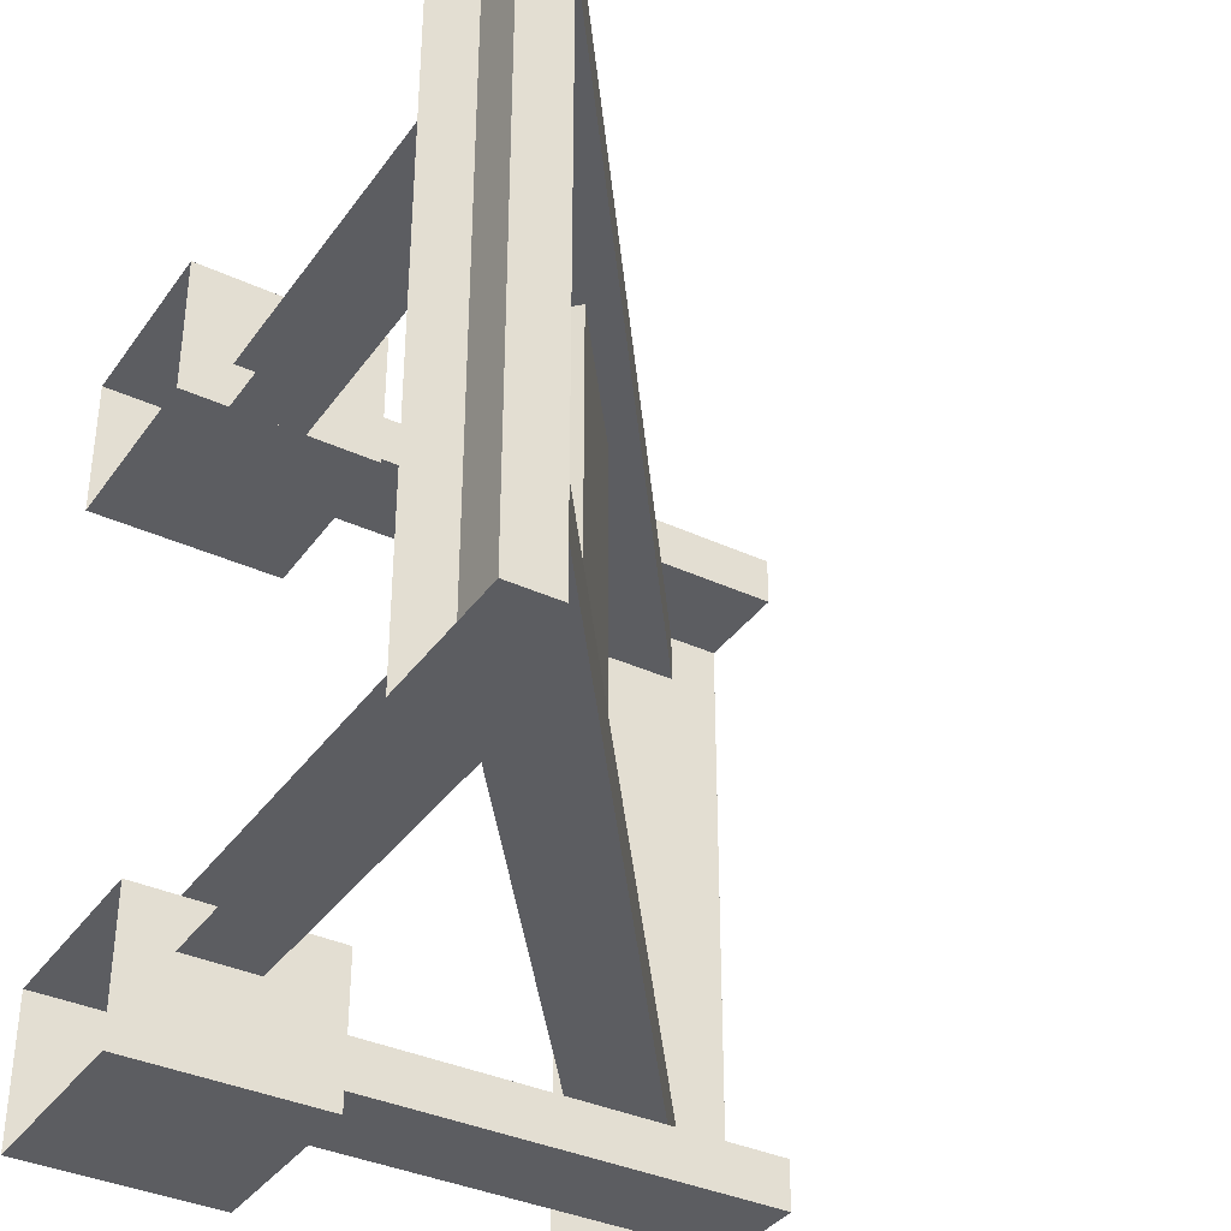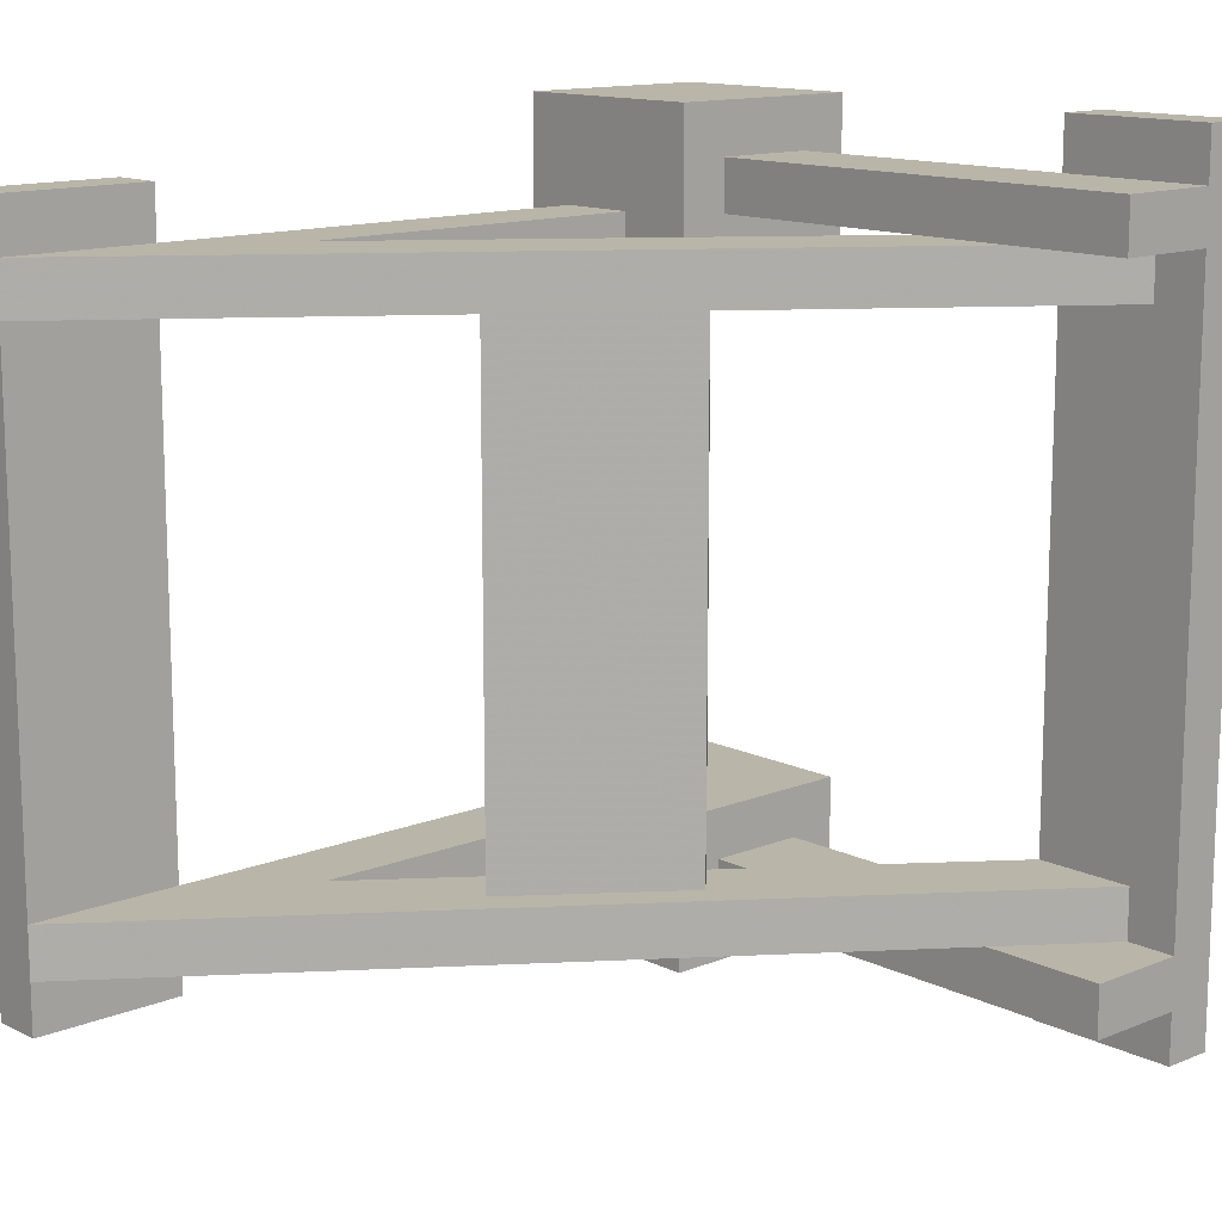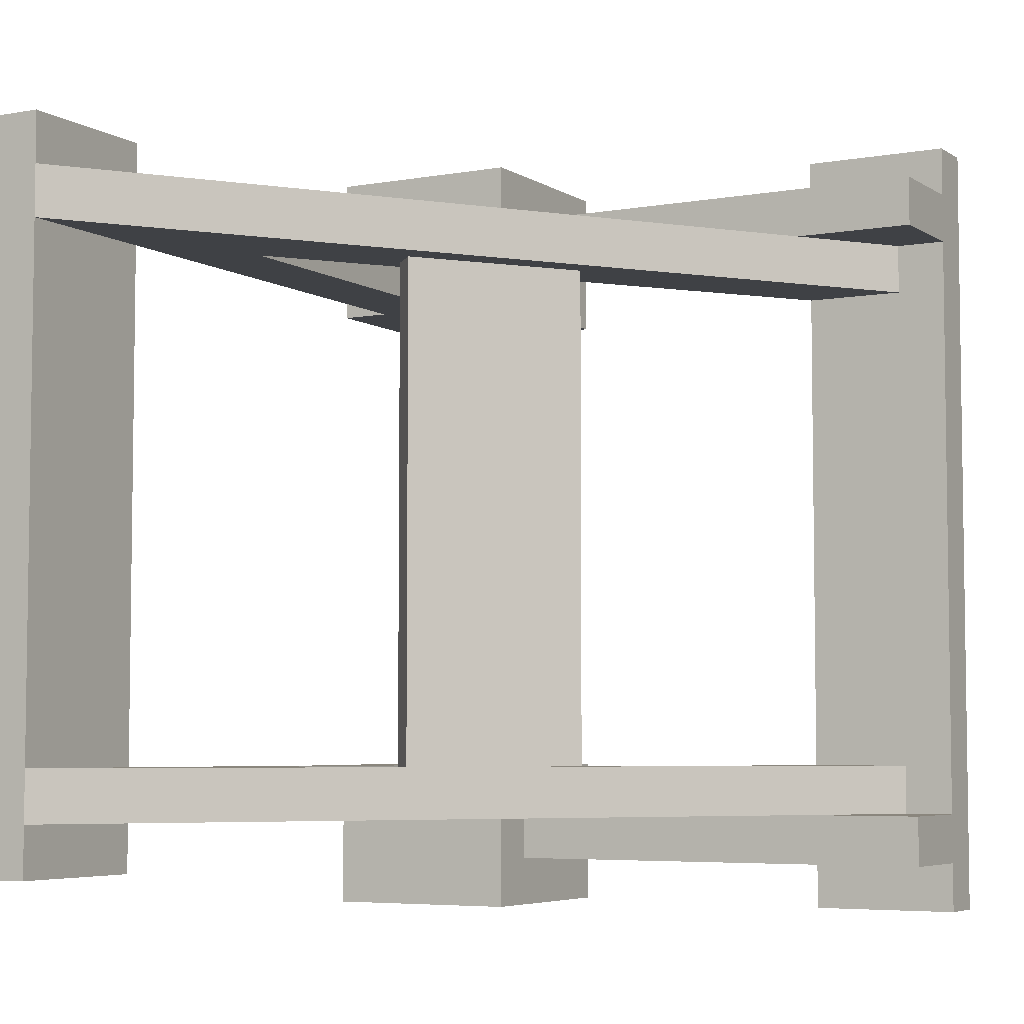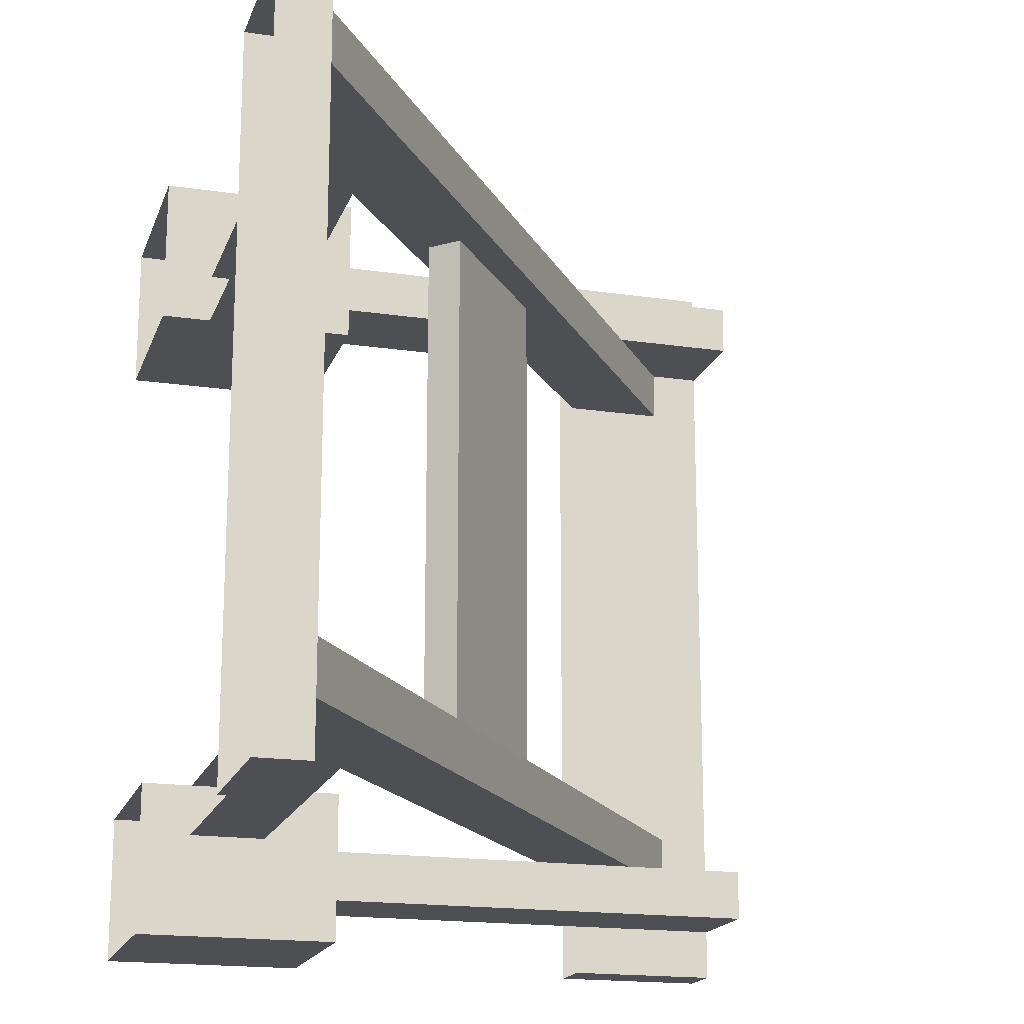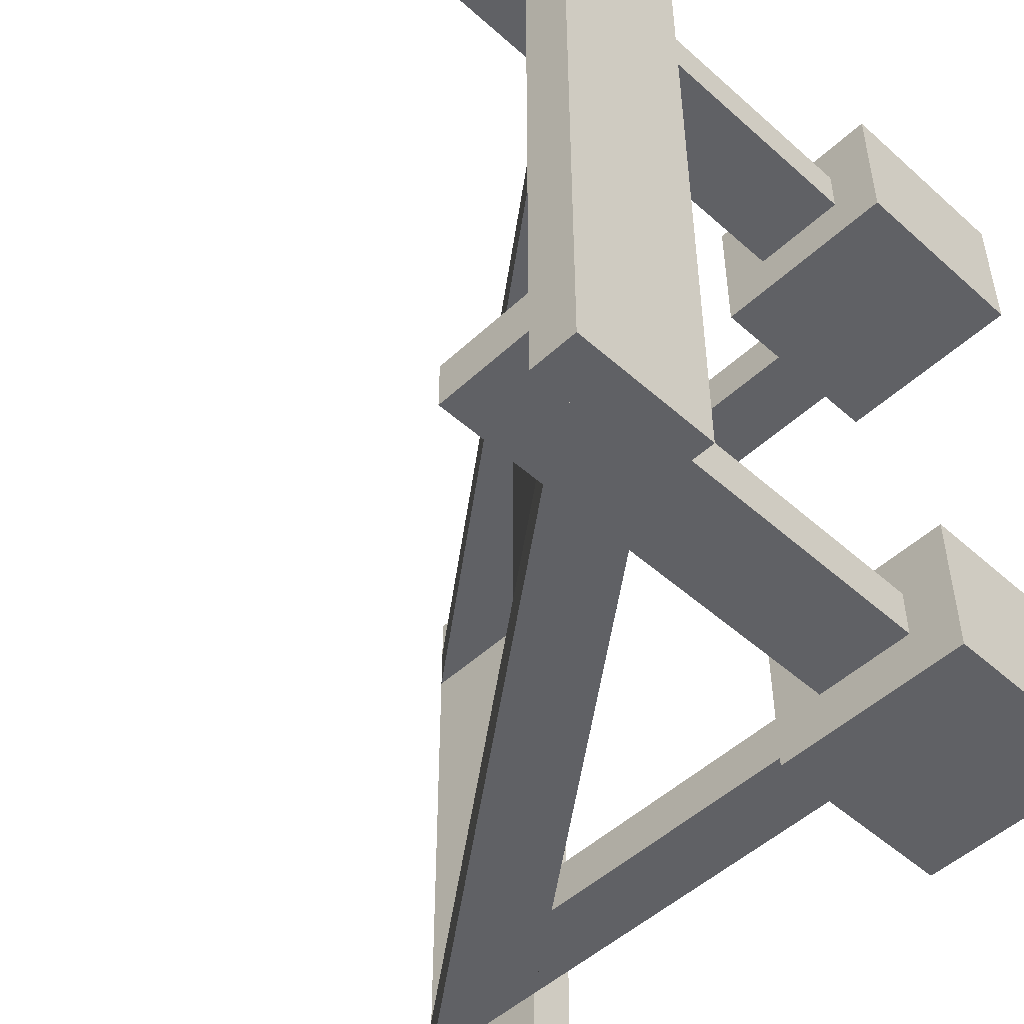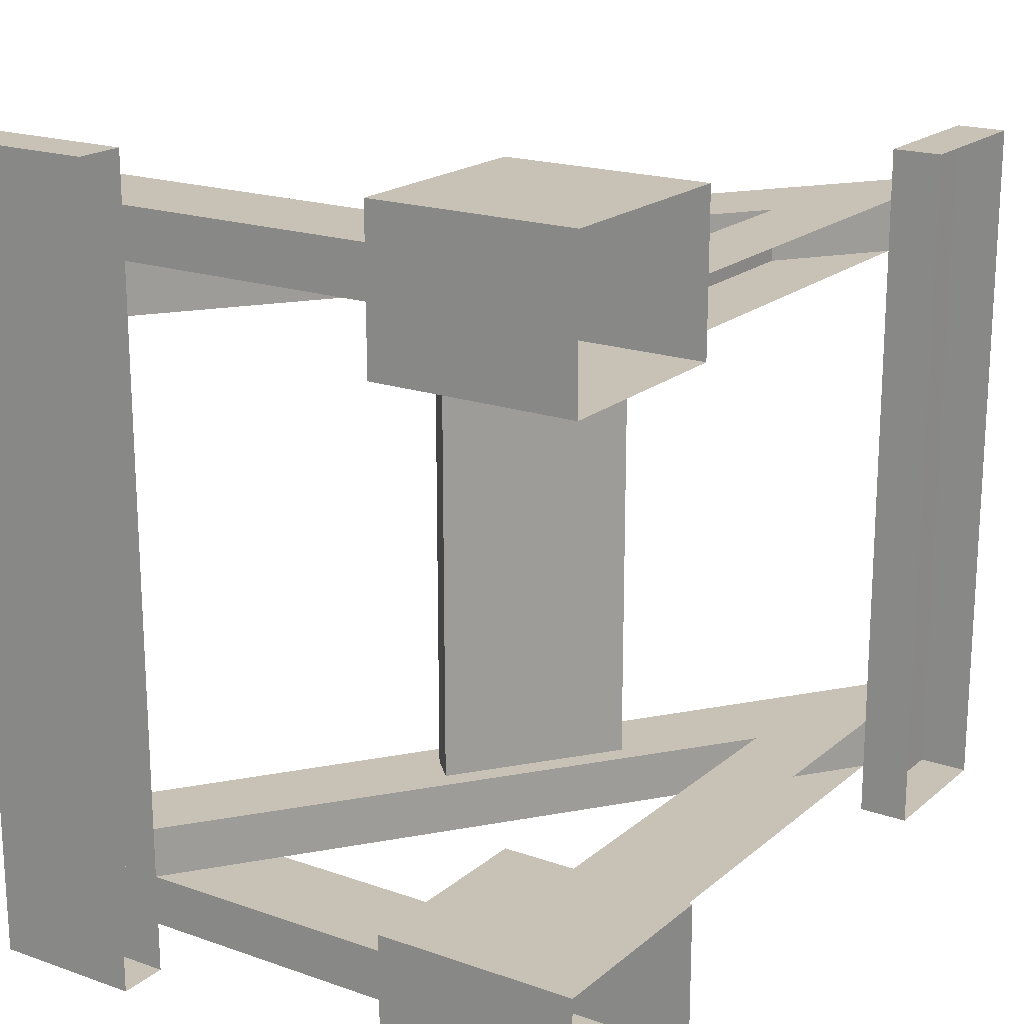
<metadata>
{"format":"obj","ext":"obj","renderer":"f3d","projection":"perspective","resolution":1024,"background":"white","views":[{"elev":-36.6,"azim":-121.0,"up":"+Z"},{"elev":13.4,"azim":-42.4,"up":"+Z"},{"elev":-5.3,"azim":-60.8,"up":"+Z"},{"elev":-17.8,"azim":-106.2,"up":"+Z"},{"elev":-49.7,"azim":45.6,"up":"+Z"},{"elev":19.0,"azim":123.5,"up":"+Z"}]}
</metadata>
<code>
v -64 0 56
v -64 -8 56
v -64 -8 -56
v -64 0 -56
v -40 -8 56
v -40 0 56
v -40 0 -56
v -40 -8 -56
v -64 -8 -40
v 56 -96 -40
v 56 -96 -48
v -64 -8 -48
v 56 -80 -40
v -40 -8 -40
v -40 -8 -48
v 56 -80 -48
v -64 -8 48
v 56 -96 48
v 56 -96 40
v -64 -8 40
v 56 -80 48
v -40 -8 48
v -40 -8 40
v 56 -80 40
v -12 -40 40
v 12 -58 40
v 12 -58 -40
v -12 -40 -40
v 16 -54 40
v -8 -36 40
v -8 -36 -40
v 16 -54 -40
v -24 -20 48
v 32 -20 48
v 32 -20 40
v -24 -20 40
v 32 -8 48
v 32 -8 40
v 32 -32 64
v 64 -32 64
v 64 -32 40
v 32 -32 40
v 32 0 64
v 32 0 40
v 64 0 64
v 64 0 40
v 40 -32 48
v 40 -104 48
v 56 -104 48
v 56 -32 48
v 56 -32 56
v 56 -104 56
v 40 -104 56
v 40 -32 56
v 56 -104 64
v 64 -104 64
v 64 -104 -64
v 56 -104 -64
v 56 -80 64
v 56 -80 -64
v 64 -80 64
v 64 -80 -64
v 32 -32 -40
v 64 -32 -40
v 64 -32 -64
v 32 -32 -64
v 32 0 -40
v 32 0 -64
v 64 0 -40
v 64 0 -64
v 40 -32 -56
v 40 -104 -56
v 56 -104 -56
v 56 -32 -56
v 56 -32 -48
v 56 -104 -48
v 40 -104 -48
v 40 -32 -48
v -24 -20 -40
v 32 -20 -40
v 32 -20 -48
v -24 -20 -48
v 32 -8 -40
v 32 -8 -48
f 1 2 3 4
f 5 6 7 8
f 6 5 2 1
f 4 3 8 7
f 2 5 8 3
f 9 10 11 12
f 13 14 15 16
f 14 13 10 9
f 12 11 16 15
f 17 18 19 20
f 21 22 23 24
f 22 21 18 17
f 20 19 24 23
f 25 26 27 28
f 29 30 31 32
f 26 29 32 27
f 30 25 28 31
f 33 34 35 36
f 37 34 33 22
f 23 36 35 38
f 39 40 41 42
f 43 39 42 44
f 40 45 46 41
f 46 44 42 41
f 40 39 43 45
f 47 48 49 50
f 51 52 53 54
f 52 51 50 49
f 54 53 48 47
f 53 52 49 48
f 55 56 57 58
f 59 55 58 60
f 56 61 62 57
f 60 58 57 62
f 61 56 55 59
f 63 64 65 66
f 67 63 66 68
f 64 69 70 65
f 70 68 66 65
f 64 63 67 69
f 71 72 73 74
f 75 76 77 78
f 76 75 74 73
f 78 77 72 71
f 77 76 73 72
f 79 80 81 82
f 83 80 79 14
f 15 82 81 84

</code>
